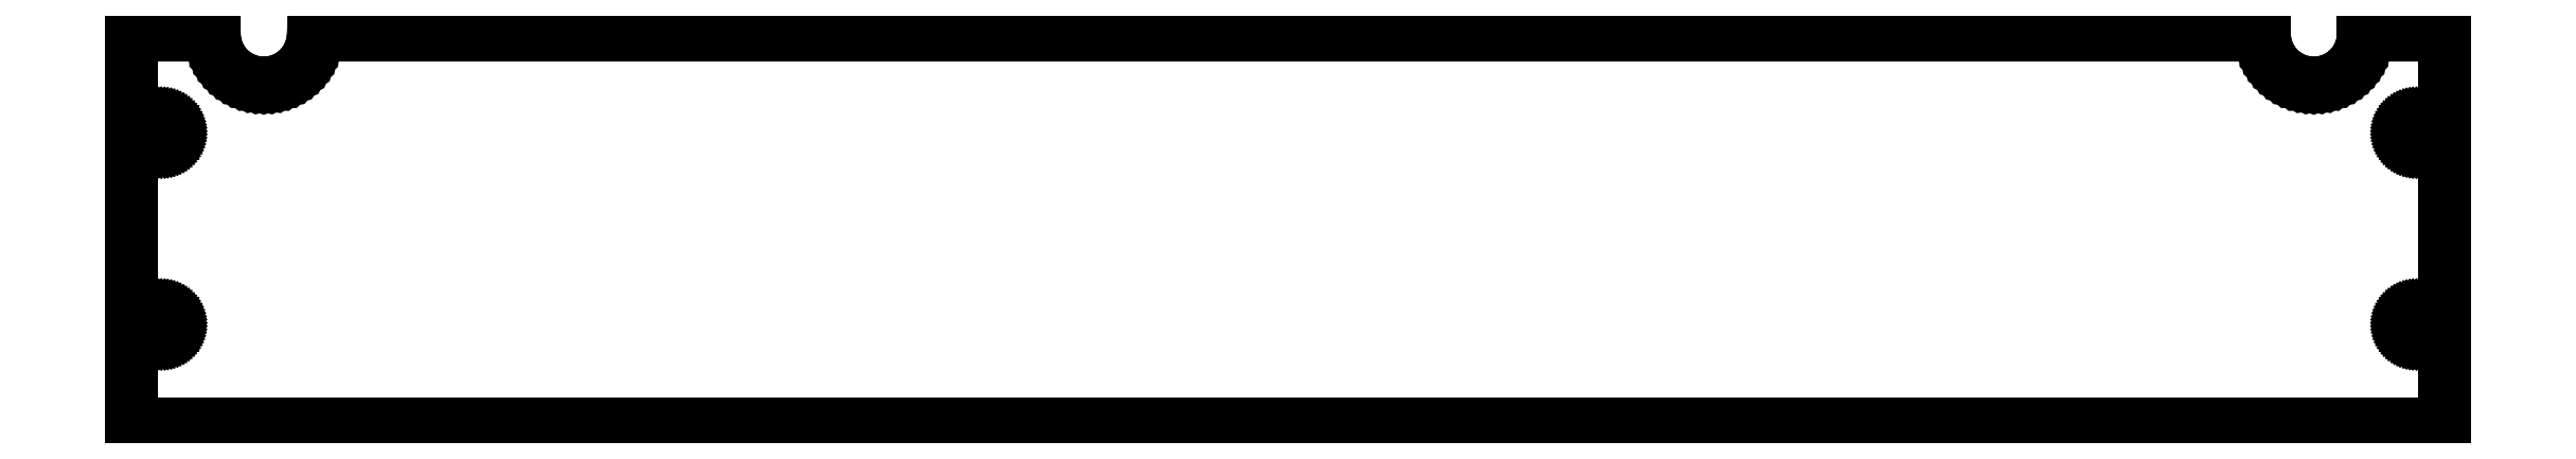
<metadata>
{"format":"dxf","ext":"dxf","renderer":"ezdxf+matplotlib","layout":"modelspace","background":"white","min_lineweight":24,"dpi":150}
</metadata>
<code>
0
SECTION
2
ENTITIES
0
LINE
8
0
10
349.8
20
58.75
11
337.5
21
58.75
0
LINE
8
0
10
337.5
20
58.75
11
337.5
21
58.22
0
LINE
8
0
10
337.5
20
58.22
11
337.3
21
57.44
0
LINE
8
0
10
337.3
20
57.44
11
337.1
21
56.68
0
LINE
8
0
10
337.1
20
56.68
11
336.9
21
55.95
0
LINE
8
0
10
336.9
20
55.95
11
336.5
21
55.25
0
LINE
8
0
10
336.5
20
55.25
11
336.1
21
54.59
0
LINE
8
0
10
336.1
20
54.59
11
335.6
21
53.98
0
LINE
8
0
10
335.6
20
53.98
11
335
21
53.43
0
LINE
8
0
10
335
20
53.43
11
334.4
21
52.93
0
LINE
8
0
10
334.4
20
52.93
11
333.8
21
52.5
0
LINE
8
0
10
333.8
20
52.5
11
333.1
21
52.15
0
LINE
8
0
10
333.1
20
52.15
11
332.3
21
51.87
0
LINE
8
0
10
332.3
20
51.87
11
331.6
21
51.66
0
LINE
8
0
10
331.6
20
51.66
11
330.8
21
51.54
0
LINE
8
0
10
330.8
20
51.54
11
330
21
51.5
0
LINE
8
0
10
330
20
51.5
11
329.2
21
51.54
0
LINE
8
0
10
329.2
20
51.54
11
328.4
21
51.66
0
LINE
8
0
10
328.4
20
51.66
11
327.7
21
51.87
0
LINE
8
0
10
327.7
20
51.87
11
326.9
21
52.15
0
LINE
8
0
10
326.9
20
52.15
11
326.2
21
52.5
0
LINE
8
0
10
326.2
20
52.5
11
325.6
21
52.93
0
LINE
8
0
10
325.6
20
52.93
11
325
21
53.43
0
LINE
8
0
10
325
20
53.43
11
324.4
21
53.98
0
LINE
8
0
10
324.4
20
53.98
11
323.9
21
54.59
0
LINE
8
0
10
323.9
20
54.59
11
323.5
21
55.25
0
LINE
8
0
10
323.5
20
55.25
11
323.1
21
55.95
0
LINE
8
0
10
323.1
20
55.95
11
322.9
21
56.68
0
LINE
8
0
10
322.9
20
56.68
11
322.7
21
57.44
0
LINE
8
0
10
322.7
20
57.44
11
322.5
21
58.22
0
LINE
8
0
10
322.5
20
58.22
11
322.5
21
58.75
0
LINE
8
0
10
322.5
20
58.75
11
27.49
21
58.75
0
LINE
8
0
10
27.49
20
58.75
11
27.46
21
58.22
0
LINE
8
0
10
27.46
20
58.22
11
27.34
21
57.44
0
LINE
8
0
10
27.34
20
57.44
11
27.13
21
56.68
0
LINE
8
0
10
27.13
20
56.68
11
26.85
21
55.95
0
LINE
8
0
10
26.85
20
55.95
11
26.5
21
55.25
0
LINE
8
0
10
26.5
20
55.25
11
26.07
21
54.59
0
LINE
8
0
10
26.07
20
54.59
11
25.57
21
53.98
0
LINE
8
0
10
25.57
20
53.98
11
25.02
21
53.43
0
LINE
8
0
10
25.02
20
53.43
11
24.41
21
52.93
0
LINE
8
0
10
24.41
20
52.93
11
23.75
21
52.5
0
LINE
8
0
10
23.75
20
52.5
11
23.05
21
52.15
0
LINE
8
0
10
23.05
20
52.15
11
22.32
21
51.87
0
LINE
8
0
10
22.32
20
51.87
11
21.56
21
51.66
0
LINE
8
0
10
21.56
20
51.66
11
20.78
21
51.54
0
LINE
8
0
10
20.78
20
51.54
11
20
21
51.5
0
LINE
8
0
10
20
20
51.5
11
19.22
21
51.54
0
LINE
8
0
10
19.22
20
51.54
11
18.44
21
51.66
0
LINE
8
0
10
18.44
20
51.66
11
17.68
21
51.87
0
LINE
8
0
10
17.68
20
51.87
11
16.95
21
52.15
0
LINE
8
0
10
16.95
20
52.15
11
16.25
21
52.5
0
LINE
8
0
10
16.25
20
52.5
11
15.59
21
52.93
0
LINE
8
0
10
15.59
20
52.93
11
14.98
21
53.43
0
LINE
8
0
10
14.98
20
53.43
11
14.43
21
53.98
0
LINE
8
0
10
14.43
20
53.98
11
13.93
21
54.59
0
LINE
8
0
10
13.93
20
54.59
11
13.5
21
55.25
0
LINE
8
0
10
13.5
20
55.25
11
13.15
21
55.95
0
LINE
8
0
10
13.15
20
55.95
11
12.87
21
56.68
0
LINE
8
0
10
12.87
20
56.68
11
12.66
21
57.44
0
LINE
8
0
10
12.66
20
57.44
11
12.54
21
58.22
0
LINE
8
0
10
12.54
20
58.22
11
12.51
21
58.75
0
LINE
8
0
10
12.51
20
58.75
11
0
21
58.75
0
LINE
8
0
10
0
20
58.75
11
0
21
0
0
LINE
8
0
10
0
20
0
11
349.8
21
0
0
LINE
8
0
10
349.8
20
0
11
349.8
21
58.75
0
LINE
8
0
10
345.2
20
42.33
11
345
21
42.39
0
LINE
8
0
10
345
20
42.39
11
344.7
21
42.49
0
LINE
8
0
10
344.7
20
42.49
11
344.5
21
42.62
0
LINE
8
0
10
344.5
20
42.62
11
344.3
21
42.78
0
LINE
8
0
10
344.3
20
42.78
11
344.2
21
42.96
0
LINE
8
0
10
344.2
20
42.96
11
344
21
43.17
0
LINE
8
0
10
344
20
43.17
11
343.9
21
43.39
0
LINE
8
0
10
343.9
20
43.39
11
343.8
21
43.63
0
LINE
8
0
10
343.8
20
43.63
11
343.8
21
43.88
0
LINE
8
0
10
343.8
20
43.88
11
343.8
21
44.12
0
LINE
8
0
10
343.8
20
44.12
11
343.8
21
44.37
0
LINE
8
0
10
343.8
20
44.37
11
343.9
21
44.61
0
LINE
8
0
10
343.9
20
44.61
11
344
21
44.83
0
LINE
8
0
10
344
20
44.83
11
344.2
21
45.04
0
LINE
8
0
10
344.2
20
45.04
11
344.3
21
45.22
0
LINE
8
0
10
344.3
20
45.22
11
344.5
21
45.38
0
LINE
8
0
10
344.5
20
45.38
11
344.7
21
45.51
0
LINE
8
0
10
344.7
20
45.51
11
345
21
45.61
0
LINE
8
0
10
345
20
45.61
11
345.2
21
45.67
0
LINE
8
0
10
345.2
20
45.67
11
345.4
21
45.7
0
LINE
8
0
10
345.4
20
45.7
11
345.7
21
45.69
0
LINE
8
0
10
345.7
20
45.69
11
345.9
21
45.64
0
LINE
8
0
10
345.9
20
45.64
11
346.2
21
45.56
0
LINE
8
0
10
346.2
20
45.56
11
346.4
21
45.45
0
LINE
8
0
10
346.4
20
45.45
11
346.6
21
45.31
0
LINE
8
0
10
346.6
20
45.31
11
346.8
21
45.13
0
LINE
8
0
10
346.8
20
45.13
11
346.9
21
44.94
0
LINE
8
0
10
346.9
20
44.94
11
347
21
44.72
0
LINE
8
0
10
347
20
44.72
11
347.1
21
44.49
0
LINE
8
0
10
347.1
20
44.49
11
347.2
21
44.25
0
LINE
8
0
10
347.2
20
44.25
11
347.2
21
44
0
LINE
8
0
10
347.2
20
44
11
347.2
21
43.75
0
LINE
8
0
10
347.2
20
43.75
11
347.1
21
43.51
0
LINE
8
0
10
347.1
20
43.51
11
347
21
43.28
0
LINE
8
0
10
347
20
43.28
11
346.9
21
43.06
0
LINE
8
0
10
346.9
20
43.06
11
346.8
21
42.87
0
LINE
8
0
10
346.8
20
42.87
11
346.6
21
42.69
0
LINE
8
0
10
346.6
20
42.69
11
346.4
21
42.55
0
LINE
8
0
10
346.4
20
42.55
11
346.2
21
42.44
0
LINE
8
0
10
346.2
20
42.44
11
345.9
21
42.36
0
LINE
8
0
10
345.9
20
42.36
11
345.7
21
42.31
0
LINE
8
0
10
345.7
20
42.31
11
345.4
21
42.3
0
LINE
8
0
10
345.4
20
42.3
11
345.2
21
42.33
0
LINE
8
0
10
4.314
20
42.31
11
4.07
21
42.36
0
LINE
8
0
10
4.07
20
42.36
11
3.835
21
42.44
0
LINE
8
0
10
3.835
20
42.44
11
3.614
21
42.55
0
LINE
8
0
10
3.614
20
42.55
11
3.413
21
42.69
0
LINE
8
0
10
3.413
20
42.69
11
3.234
21
42.87
0
LINE
8
0
10
3.234
20
42.87
11
3.082
21
43.06
0
LINE
8
0
10
3.082
20
43.06
11
2.961
21
43.28
0
LINE
8
0
10
2.961
20
43.28
11
2.872
21
43.51
0
LINE
8
0
10
2.872
20
43.51
11
2.818
21
43.75
0
LINE
8
0
10
2.818
20
43.75
11
2.8
21
44
0
LINE
8
0
10
2.8
20
44
11
2.818
21
44.25
0
LINE
8
0
10
2.818
20
44.25
11
2.872
21
44.49
0
LINE
8
0
10
2.872
20
44.49
11
2.961
21
44.72
0
LINE
8
0
10
2.961
20
44.72
11
3.082
21
44.94
0
LINE
8
0
10
3.082
20
44.94
11
3.234
21
45.13
0
LINE
8
0
10
3.234
20
45.13
11
3.413
21
45.31
0
LINE
8
0
10
3.413
20
45.31
11
3.614
21
45.45
0
LINE
8
0
10
3.614
20
45.45
11
3.835
21
45.56
0
LINE
8
0
10
3.835
20
45.56
11
4.07
21
45.64
0
LINE
8
0
10
4.07
20
45.64
11
4.314
21
45.69
0
LINE
8
0
10
4.314
20
45.69
11
4.562
21
45.7
0
LINE
8
0
10
4.562
20
45.7
11
4.809
21
45.67
0
LINE
8
0
10
4.809
20
45.67
11
5.049
21
45.61
0
LINE
8
0
10
5.049
20
45.61
11
5.277
21
45.51
0
LINE
8
0
10
5.277
20
45.51
11
5.489
21
45.38
0
LINE
8
0
10
5.489
20
45.38
11
5.68
21
45.22
0
LINE
8
0
10
5.68
20
45.22
11
5.846
21
45.04
0
LINE
8
0
10
5.846
20
45.04
11
5.982
21
44.83
0
LINE
8
0
10
5.982
20
44.83
11
6.088
21
44.61
0
LINE
8
0
10
6.088
20
44.61
11
6.159
21
44.37
0
LINE
8
0
10
6.159
20
44.37
11
6.195
21
44.12
0
LINE
8
0
10
6.195
20
44.12
11
6.195
21
43.88
0
LINE
8
0
10
6.195
20
43.88
11
6.159
21
43.63
0
LINE
8
0
10
6.159
20
43.63
11
6.088
21
43.39
0
LINE
8
0
10
6.088
20
43.39
11
5.982
21
43.17
0
LINE
8
0
10
5.982
20
43.17
11
5.846
21
42.96
0
LINE
8
0
10
5.846
20
42.96
11
5.68
21
42.78
0
LINE
8
0
10
5.68
20
42.78
11
5.489
21
42.62
0
LINE
8
0
10
5.489
20
42.62
11
5.277
21
42.49
0
LINE
8
0
10
5.277
20
42.49
11
5.049
21
42.39
0
LINE
8
0
10
5.049
20
42.39
11
4.809
21
42.33
0
LINE
8
0
10
4.809
20
42.33
11
4.562
21
42.3
0
LINE
8
0
10
4.562
20
42.3
11
4.314
21
42.31
0
LINE
8
0
10
4.314
20
13.31
11
4.07
21
13.36
0
LINE
8
0
10
4.07
20
13.36
11
3.835
21
13.44
0
LINE
8
0
10
3.835
20
13.44
11
3.614
21
13.55
0
LINE
8
0
10
3.614
20
13.55
11
3.413
21
13.69
0
LINE
8
0
10
3.413
20
13.69
11
3.234
21
13.87
0
LINE
8
0
10
3.234
20
13.87
11
3.082
21
14.06
0
LINE
8
0
10
3.082
20
14.06
11
2.961
21
14.28
0
LINE
8
0
10
2.961
20
14.28
11
2.872
21
14.51
0
LINE
8
0
10
2.872
20
14.51
11
2.818
21
14.75
0
LINE
8
0
10
2.818
20
14.75
11
2.8
21
15
0
LINE
8
0
10
2.8
20
15
11
2.818
21
15.25
0
LINE
8
0
10
2.818
20
15.25
11
2.872
21
15.49
0
LINE
8
0
10
2.872
20
15.49
11
2.961
21
15.72
0
LINE
8
0
10
2.961
20
15.72
11
3.082
21
15.94
0
LINE
8
0
10
3.082
20
15.94
11
3.234
21
16.13
0
LINE
8
0
10
3.234
20
16.13
11
3.413
21
16.31
0
LINE
8
0
10
3.413
20
16.31
11
3.614
21
16.45
0
LINE
8
0
10
3.614
20
16.45
11
3.835
21
16.56
0
LINE
8
0
10
3.835
20
16.56
11
4.07
21
16.64
0
LINE
8
0
10
4.07
20
16.64
11
4.314
21
16.69
0
LINE
8
0
10
4.314
20
16.69
11
4.562
21
16.7
0
LINE
8
0
10
4.562
20
16.7
11
4.809
21
16.67
0
LINE
8
0
10
4.809
20
16.67
11
5.049
21
16.61
0
LINE
8
0
10
5.049
20
16.61
11
5.277
21
16.51
0
LINE
8
0
10
5.277
20
16.51
11
5.489
21
16.38
0
LINE
8
0
10
5.489
20
16.38
11
5.68
21
16.22
0
LINE
8
0
10
5.68
20
16.22
11
5.846
21
16.04
0
LINE
8
0
10
5.846
20
16.04
11
5.982
21
15.83
0
LINE
8
0
10
5.982
20
15.83
11
6.088
21
15.61
0
LINE
8
0
10
6.088
20
15.61
11
6.159
21
15.37
0
LINE
8
0
10
6.159
20
15.37
11
6.195
21
15.12
0
LINE
8
0
10
6.195
20
15.12
11
6.195
21
14.88
0
LINE
8
0
10
6.195
20
14.88
11
6.159
21
14.63
0
LINE
8
0
10
6.159
20
14.63
11
6.088
21
14.39
0
LINE
8
0
10
6.088
20
14.39
11
5.982
21
14.17
0
LINE
8
0
10
5.982
20
14.17
11
5.846
21
13.96
0
LINE
8
0
10
5.846
20
13.96
11
5.68
21
13.78
0
LINE
8
0
10
5.68
20
13.78
11
5.489
21
13.62
0
LINE
8
0
10
5.489
20
13.62
11
5.277
21
13.49
0
LINE
8
0
10
5.277
20
13.49
11
5.049
21
13.39
0
LINE
8
0
10
5.049
20
13.39
11
4.809
21
13.33
0
LINE
8
0
10
4.809
20
13.33
11
4.562
21
13.3
0
LINE
8
0
10
4.562
20
13.3
11
4.314
21
13.31
0
LINE
8
0
10
345.2
20
13.33
11
345
21
13.39
0
LINE
8
0
10
345
20
13.39
11
344.7
21
13.49
0
LINE
8
0
10
344.7
20
13.49
11
344.5
21
13.62
0
LINE
8
0
10
344.5
20
13.62
11
344.3
21
13.78
0
LINE
8
0
10
344.3
20
13.78
11
344.2
21
13.96
0
LINE
8
0
10
344.2
20
13.96
11
344
21
14.17
0
LINE
8
0
10
344
20
14.17
11
343.9
21
14.39
0
LINE
8
0
10
343.9
20
14.39
11
343.8
21
14.63
0
LINE
8
0
10
343.8
20
14.63
11
343.8
21
14.88
0
LINE
8
0
10
343.8
20
14.88
11
343.8
21
15.12
0
LINE
8
0
10
343.8
20
15.12
11
343.8
21
15.37
0
LINE
8
0
10
343.8
20
15.37
11
343.9
21
15.61
0
LINE
8
0
10
343.9
20
15.61
11
344
21
15.83
0
LINE
8
0
10
344
20
15.83
11
344.2
21
16.04
0
LINE
8
0
10
344.2
20
16.04
11
344.3
21
16.22
0
LINE
8
0
10
344.3
20
16.22
11
344.5
21
16.38
0
LINE
8
0
10
344.5
20
16.38
11
344.7
21
16.51
0
LINE
8
0
10
344.7
20
16.51
11
345
21
16.61
0
LINE
8
0
10
345
20
16.61
11
345.2
21
16.67
0
LINE
8
0
10
345.2
20
16.67
11
345.4
21
16.7
0
LINE
8
0
10
345.4
20
16.7
11
345.7
21
16.69
0
LINE
8
0
10
345.7
20
16.69
11
345.9
21
16.64
0
LINE
8
0
10
345.9
20
16.64
11
346.2
21
16.56
0
LINE
8
0
10
346.2
20
16.56
11
346.4
21
16.45
0
LINE
8
0
10
346.4
20
16.45
11
346.6
21
16.31
0
LINE
8
0
10
346.6
20
16.31
11
346.8
21
16.13
0
LINE
8
0
10
346.8
20
16.13
11
346.9
21
15.94
0
LINE
8
0
10
346.9
20
15.94
11
347
21
15.72
0
LINE
8
0
10
347
20
15.72
11
347.1
21
15.49
0
LINE
8
0
10
347.1
20
15.49
11
347.2
21
15.25
0
LINE
8
0
10
347.2
20
15.25
11
347.2
21
15
0
LINE
8
0
10
347.2
20
15
11
347.2
21
14.75
0
LINE
8
0
10
347.2
20
14.75
11
347.1
21
14.51
0
LINE
8
0
10
347.1
20
14.51
11
347
21
14.28
0
LINE
8
0
10
347
20
14.28
11
346.9
21
14.06
0
LINE
8
0
10
346.9
20
14.06
11
346.8
21
13.87
0
LINE
8
0
10
346.8
20
13.87
11
346.6
21
13.69
0
LINE
8
0
10
346.6
20
13.69
11
346.4
21
13.55
0
LINE
8
0
10
346.4
20
13.55
11
346.2
21
13.44
0
LINE
8
0
10
346.2
20
13.44
11
345.9
21
13.36
0
LINE
8
0
10
345.9
20
13.36
11
345.7
21
13.31
0
LINE
8
0
10
345.7
20
13.31
11
345.4
21
13.3
0
LINE
8
0
10
345.4
20
13.3
11
345.2
21
13.33
0
ENDSEC
0
EOF

</code>
